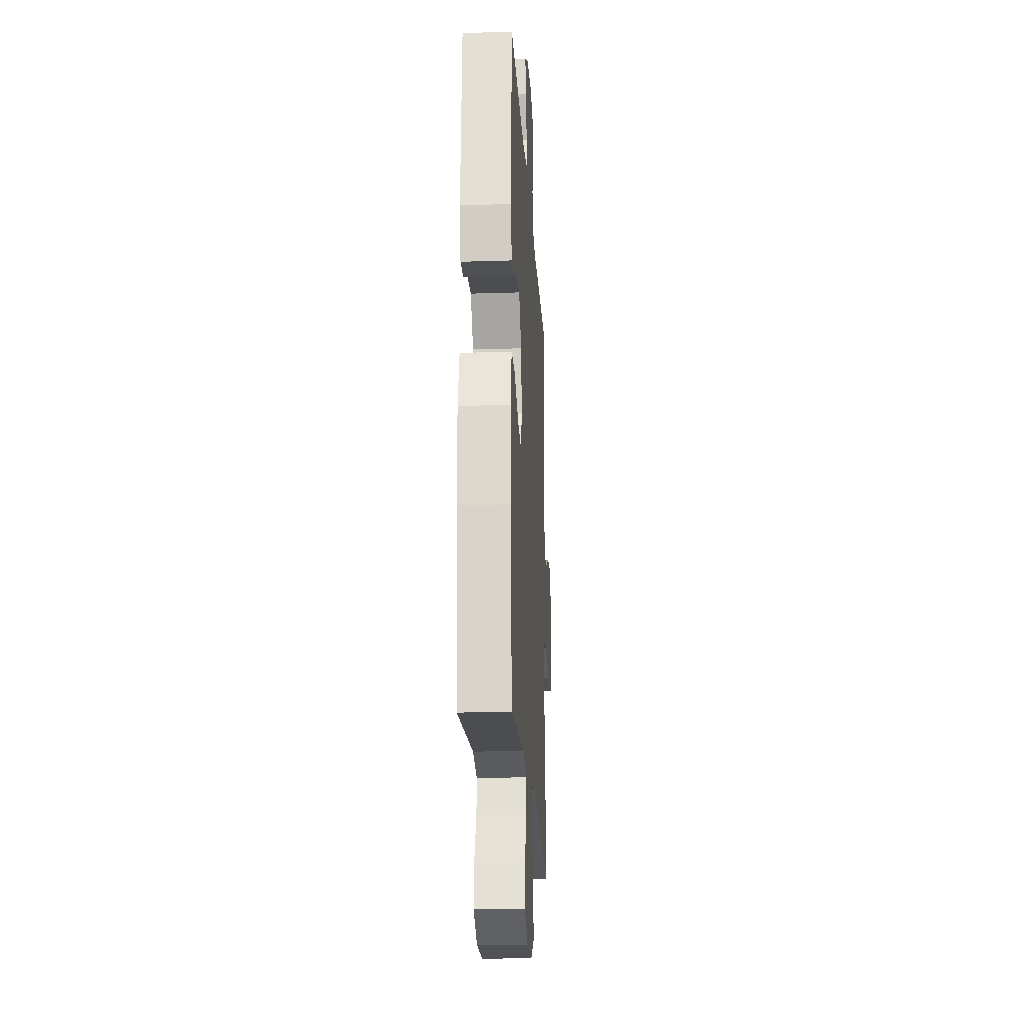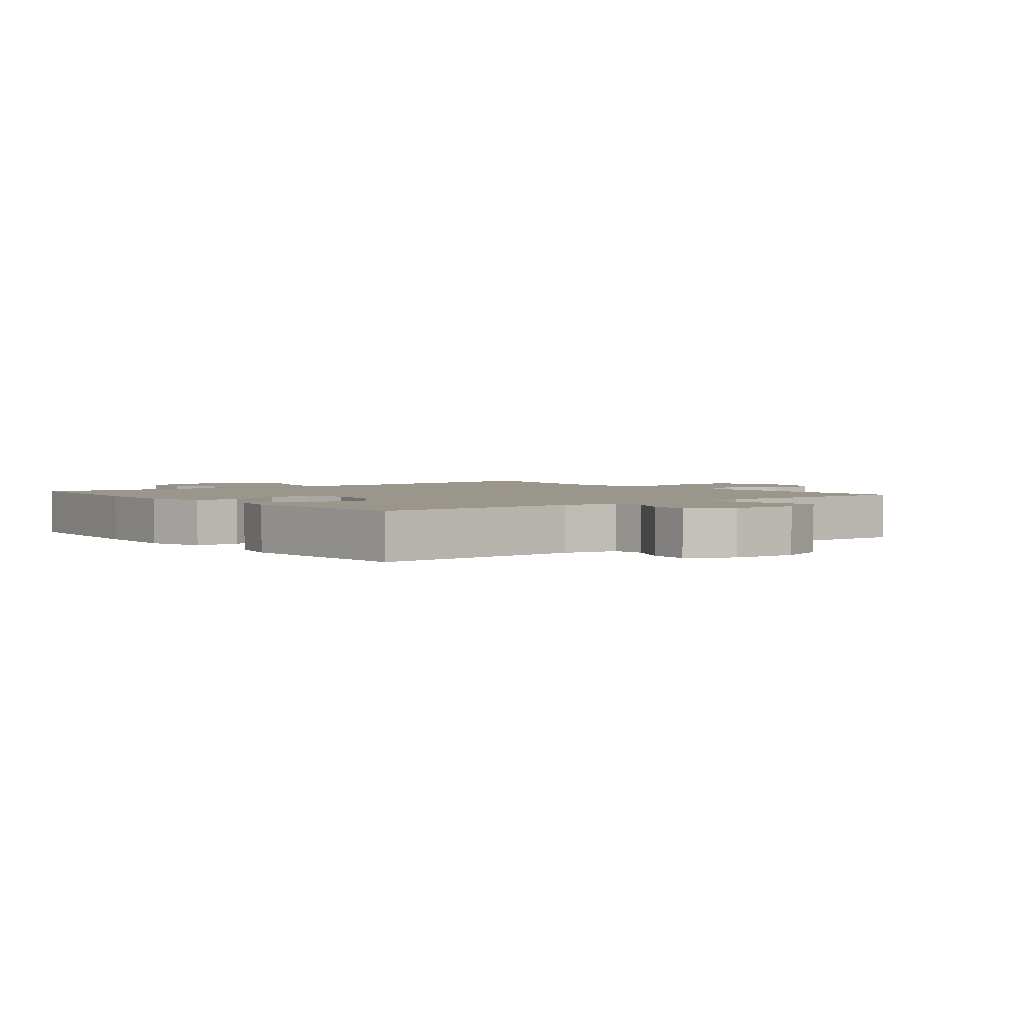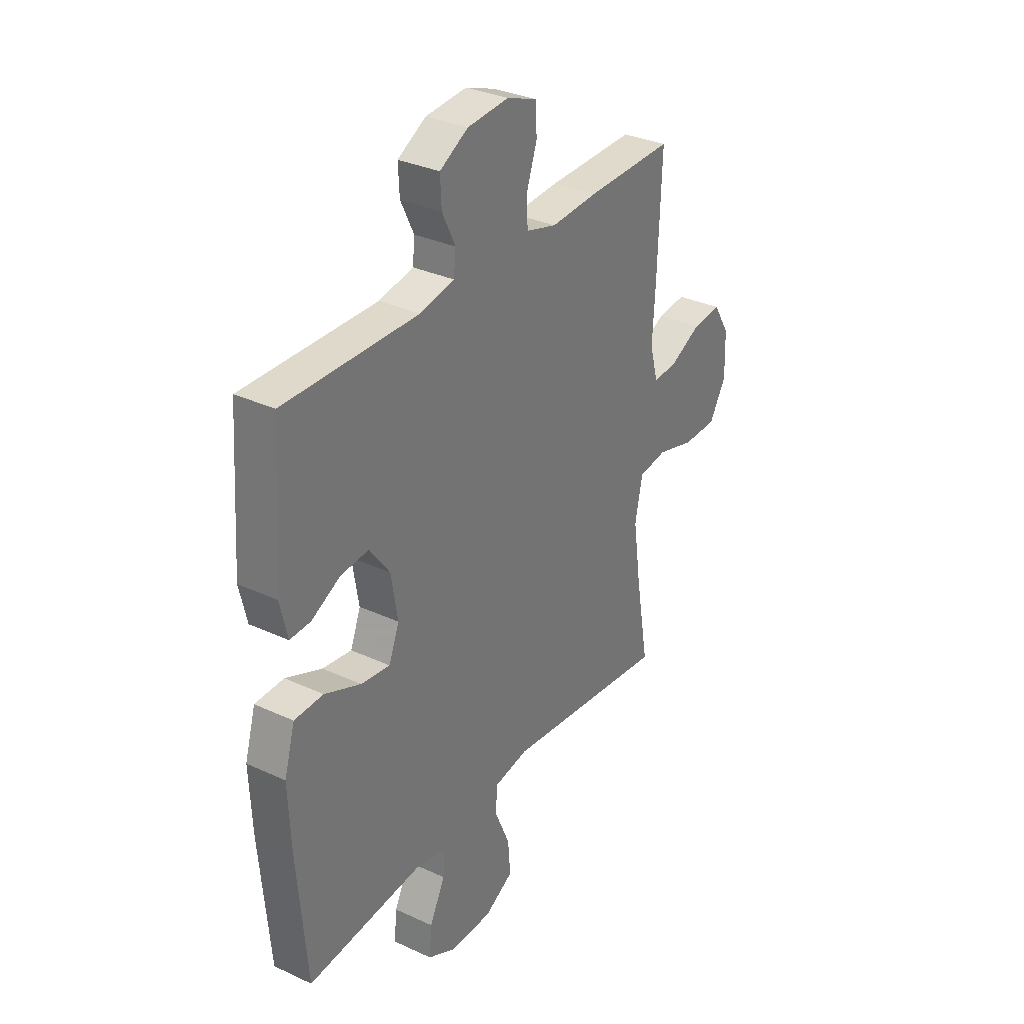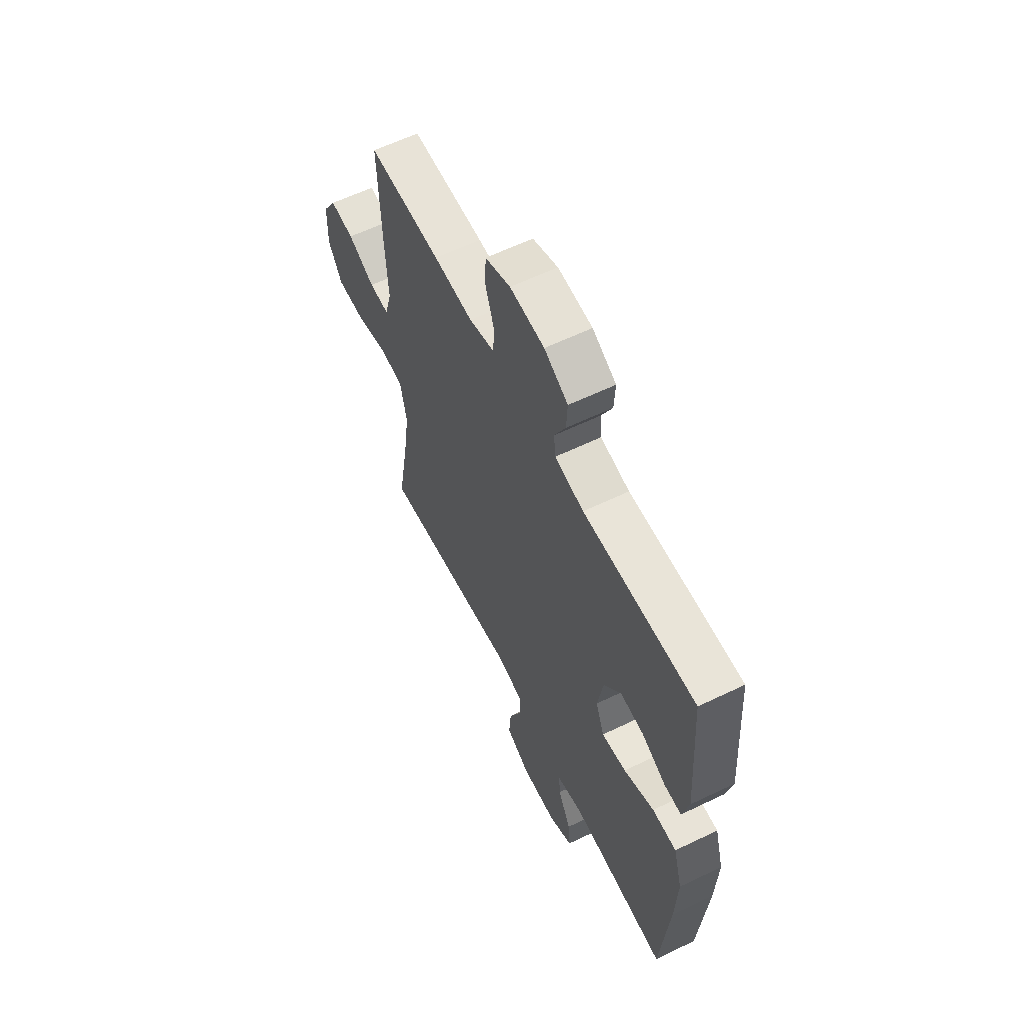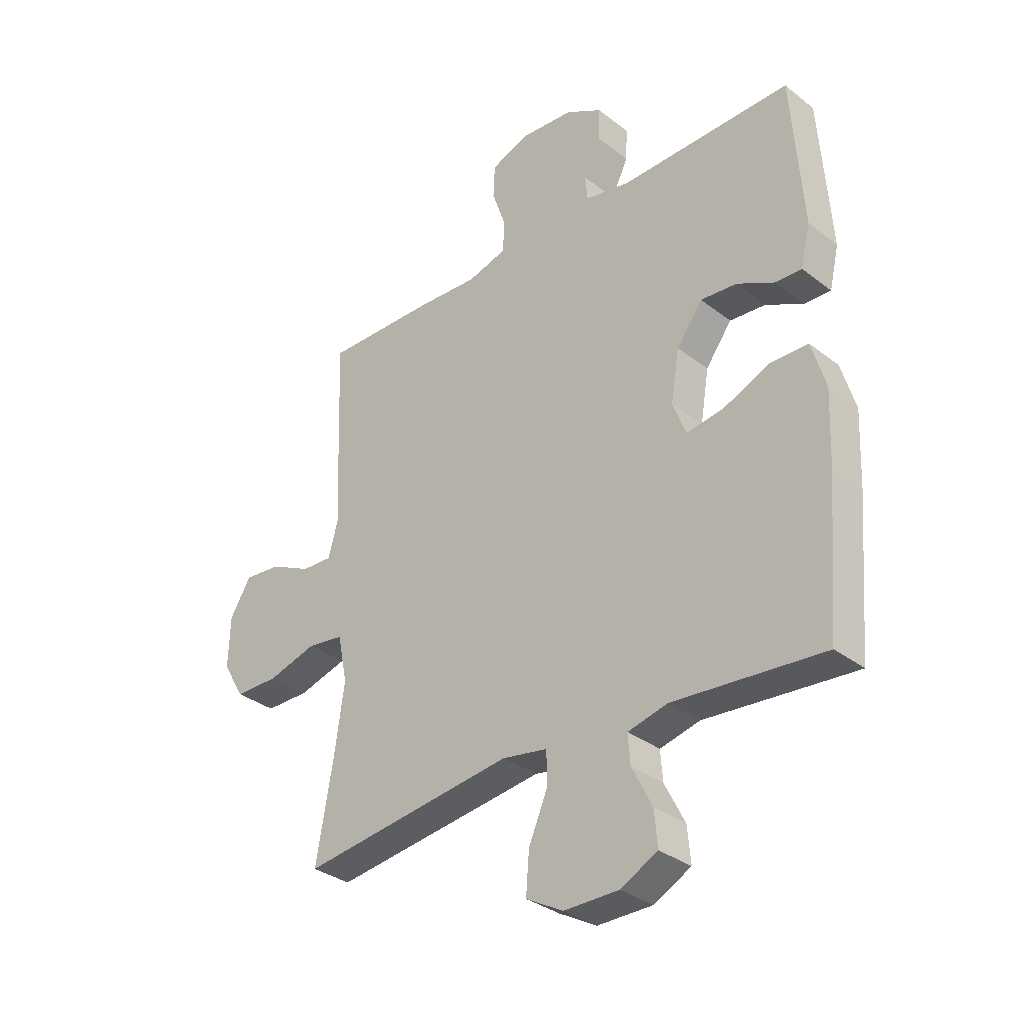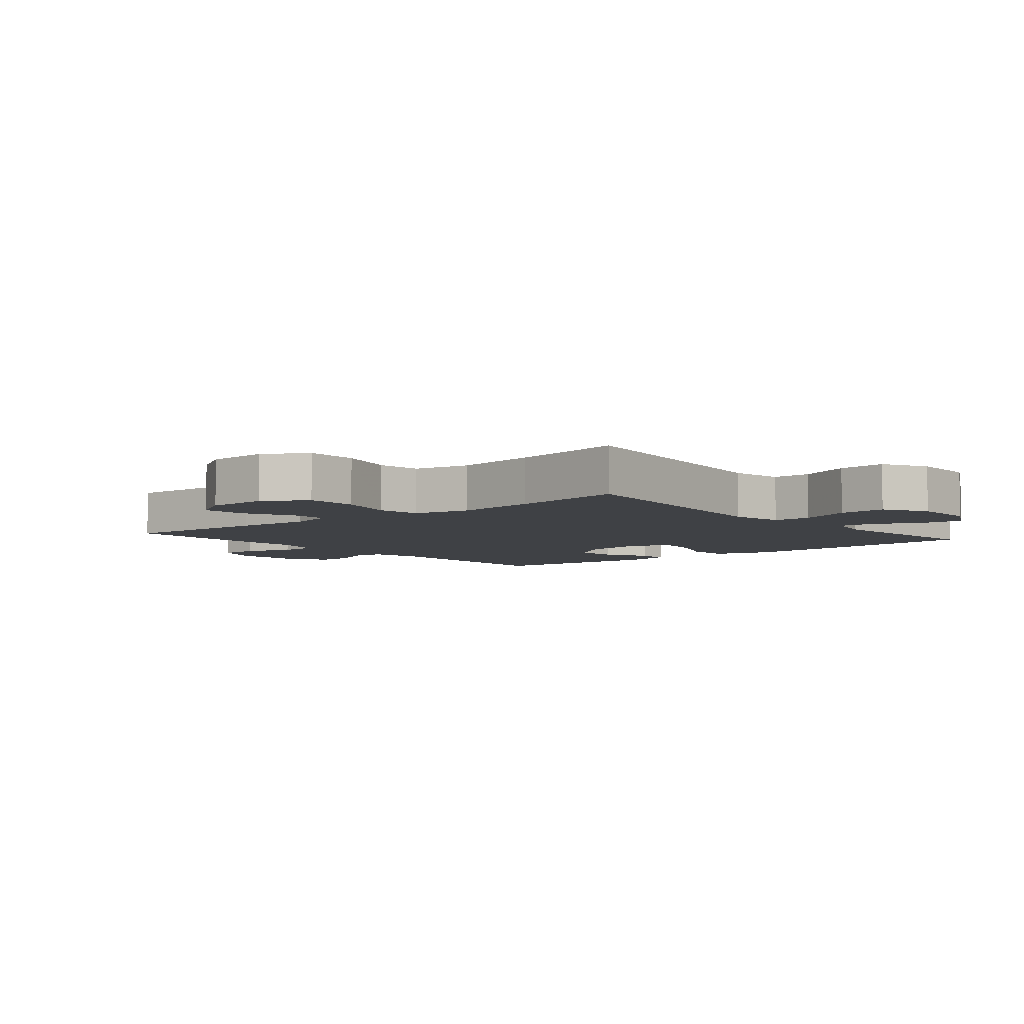
<metadata>
{"format":"obj","ext":"obj","renderer":"f3d","projection":"perspective","resolution":1024,"background":"white","views":[{"elev":-20.9,"azim":-86.7,"up":"+Z"},{"elev":2.5,"azim":-38.3,"up":"+Y"},{"elev":32.4,"azim":-57.1,"up":"+Z"},{"elev":60.7,"azim":-116.2,"up":"+Z"},{"elev":-33.1,"azim":-136.7,"up":"+Z"},{"elev":-5.6,"azim":129.9,"up":"+Y"}]}
</metadata>
<code>
v -0.5 0.07 -0.5
v -0.523 0.07 -0.227
v -0.529 0.07 -0.089
v -0.503 0.07 0
v -0.433 0.07 0.002
v -0.345 0.07 -0.035
v -0.274 0.07 -0.045
v -0.249 0.07 0.019
v -0.265 0.07 0.115
v -0.314 0.07 0.181
v -0.382 0.07 0.175
v -0.452 0.07 0.139
v -0.502 0.07 0.137
v -0.52 0.07 0.214
v -0.5 0.07 0.5
v -0.176 0.07 0.495
v -0.092 0.07 0.512
v -0.087 0.07 0.561
v -0.119 0.07 0.627
v -0.122 0.07 0.688
v -0.053 0.07 0.727
v 0.047 0.07 0.735
v 0.12 0.07 0.708
v 0.123 0.07 0.645
v 0.097 0.07 0.569
v 0.1 0.07 0.51
v 0.174 0.07 0.489
v 0.288 0.07 0.496
v 0.5 0.07 0.5
v 0.491 0.07 0.262
v 0.484 0.07 0.144
v 0.504 0.07 0.071
v 0.562 0.07 0.074
v 0.64 0.07 0.112
v 0.71 0.07 0.119
v 0.75 0.07 0.054
v 0.753 0.07 -0.043
v 0.712 0.07 -0.112
v 0.629 0.07 -0.113
v 0.536 0.07 -0.087
v 0.467 0.07 -0.097
v 0.449 0.07 -0.186
v 0.468 0.07 -0.318
v 0.5 0.07 -0.5
v 0.096 0.07 -0.45
v 0.011 0.07 -0.465
v 0.01 0.07 -0.526
v 0.046 0.07 -0.61
v 0.052 0.07 -0.686
v -0.018 0.07 -0.725
v -0.121 0.07 -0.725
v -0.191 0.07 -0.689
v -0.185 0.07 -0.623
v -0.147 0.07 -0.548
v -0.143 0.07 -0.493
v -0.218 0.07 -0.475
v -0.5 0 -0.5
v -0.523 0 -0.227
v -0.529 0 -0.089
v -0.503 0 0
v -0.433 0 0.002
v -0.345 0 -0.035
v -0.274 0 -0.045
v -0.249 0 0.019
v -0.265 0 0.115
v -0.314 0 0.181
v -0.382 0 0.175
v -0.452 0 0.139
v -0.502 0 0.137
v -0.52 0 0.214
v -0.5 0 0.5
v -0.176 0 0.495
v -0.092 0 0.512
v -0.087 0 0.561
v -0.119 0 0.627
v -0.122 0 0.688
v -0.053 0 0.727
v 0.047 0 0.735
v 0.12 0 0.708
v 0.123 0 0.645
v 0.097 0 0.569
v 0.1 0 0.51
v 0.174 0 0.489
v 0.288 0 0.496
v 0.5 0 0.5
v 0.491 0 0.262
v 0.484 0 0.144
v 0.504 0 0.071
v 0.562 0 0.074
v 0.64 0 0.112
v 0.71 0 0.119
v 0.75 0 0.054
v 0.753 0 -0.043
v 0.712 0 -0.112
v 0.629 0 -0.113
v 0.536 0 -0.087
v 0.467 0 -0.097
v 0.449 0 -0.186
v 0.468 0 -0.318
v 0.5 0 -0.5
v 0.096 0 -0.45
v 0.011 0 -0.465
v 0.01 0 -0.526
v 0.046 0 -0.61
v 0.052 0 -0.686
v -0.018 0 -0.725
v -0.121 0 -0.725
v -0.191 0 -0.689
v -0.185 0 -0.623
v -0.147 0 -0.548
v -0.143 0 -0.493
v -0.218 0 -0.475
f 51 52 53 54
f 51 54 55
f 50 51 55
f 47 48 49 50
f 46 47 50 55
f 43 44 45
f 42 43 45 46
f 41 42 46 55
f 37 38 39 40
f 37 40 41
f 36 37 41
f 33 34 35 36
f 32 33 36 41
f 31 32 41 55
f 27 28 29 30
f 26 27 30 31
f 22 23 24 25
f 22 25 26
f 21 22 26
f 18 19 20 21
f 17 18 21 26
f 16 17 26 31
f 11 12 13 14
f 10 11 14 15
f 9 10 15 16
f 3 4 5 6
f 3 6 7
f 56 1 2 3
f 56 3 7
f 55 56 7 8
f 16 31 55
f 8 9 16 55
f 110 109 108 107
f 111 110 107
f 111 107 106
f 106 105 104 103
f 111 106 103 102
f 101 100 99
f 102 101 99 98
f 111 102 98 97
f 96 95 94 93
f 97 96 93
f 97 93 92
f 92 91 90 89
f 97 92 89 88
f 111 97 88 87
f 86 85 84 83
f 87 86 83 82
f 81 80 79 78
f 82 81 78
f 82 78 77
f 77 76 75 74
f 82 77 74 73
f 87 82 73 72
f 70 69 68 67
f 71 70 67 66
f 72 71 66 65
f 62 61 60 59
f 63 62 59
f 59 58 57 112
f 63 59 112
f 64 63 112 111
f 111 87 72
f 111 72 65 64
f 1 57 58 2
f 2 58 59 3
f 3 59 60 4
f 4 60 61 5
f 5 61 62 6
f 6 62 63 7
f 7 63 64 8
f 8 64 65 9
f 9 65 66 10
f 10 66 67 11
f 11 67 68 12
f 12 68 69 13
f 13 69 70 14
f 14 70 71 15
f 15 71 72 16
f 16 72 73 17
f 17 73 74 18
f 18 74 75 19
f 19 75 76 20
f 20 76 77 21
f 21 77 78 22
f 22 78 79 23
f 23 79 80 24
f 24 80 81 25
f 25 81 82 26
f 26 82 83 27
f 27 83 84 28
f 28 84 85 29
f 29 85 86 30
f 30 86 87 31
f 31 87 88 32
f 32 88 89 33
f 33 89 90 34
f 34 90 91 35
f 35 91 92 36
f 36 92 93 37
f 37 93 94 38
f 38 94 95 39
f 39 95 96 40
f 40 96 97 41
f 41 97 98 42
f 42 98 99 43
f 43 99 100 44
f 44 100 101 45
f 45 101 102 46
f 46 102 103 47
f 47 103 104 48
f 48 104 105 49
f 49 105 106 50
f 50 106 107 51
f 51 107 108 52
f 52 108 109 53
f 53 109 110 54
f 54 110 111 55
f 55 111 112 56
f 56 112 57 1

</code>
